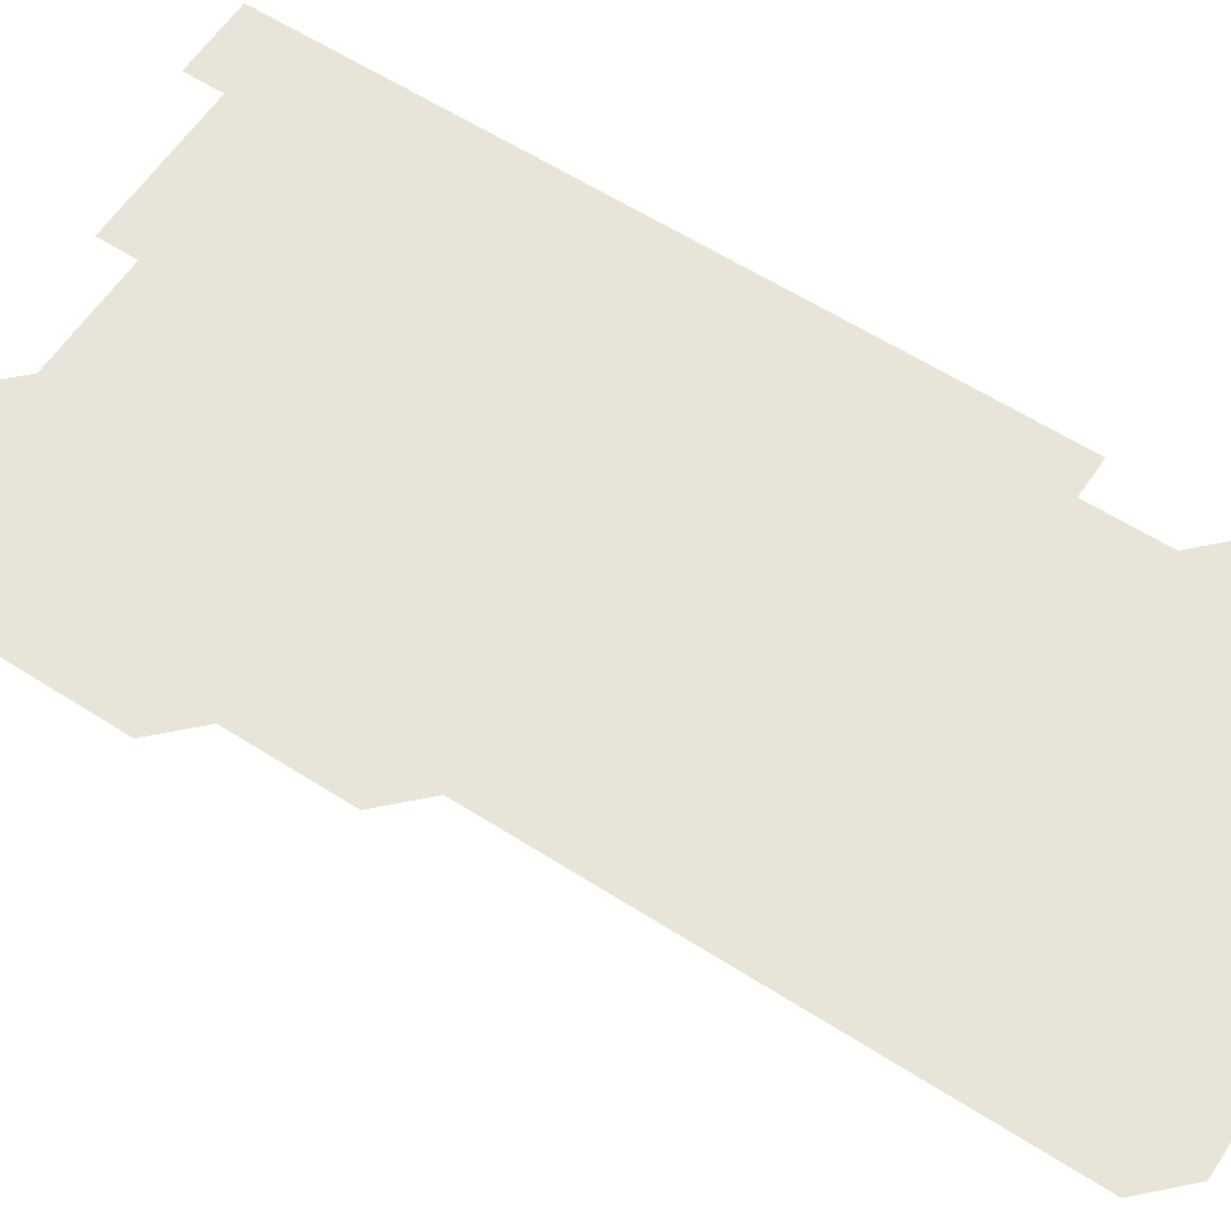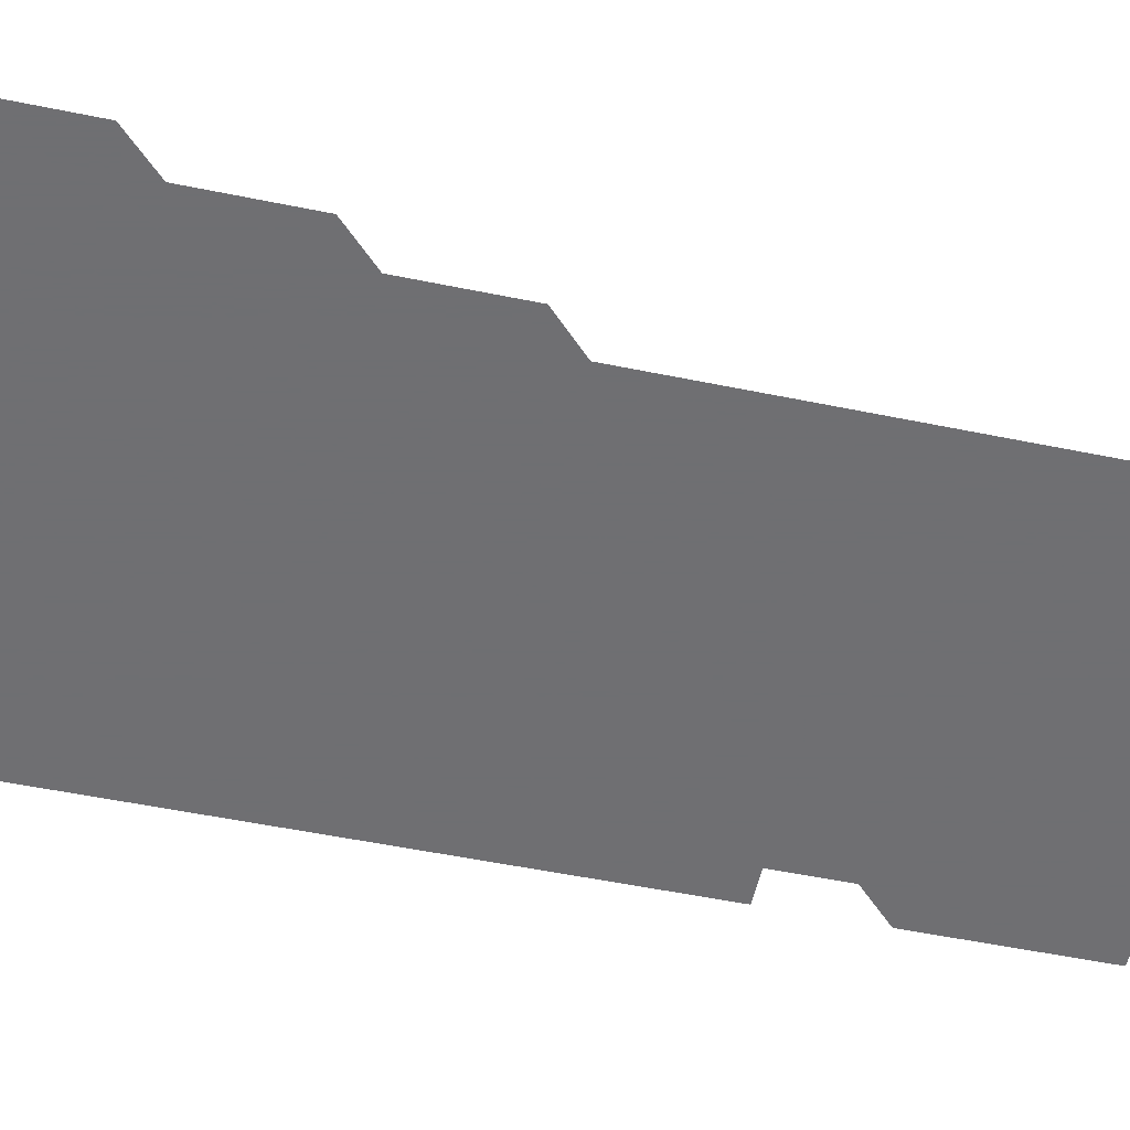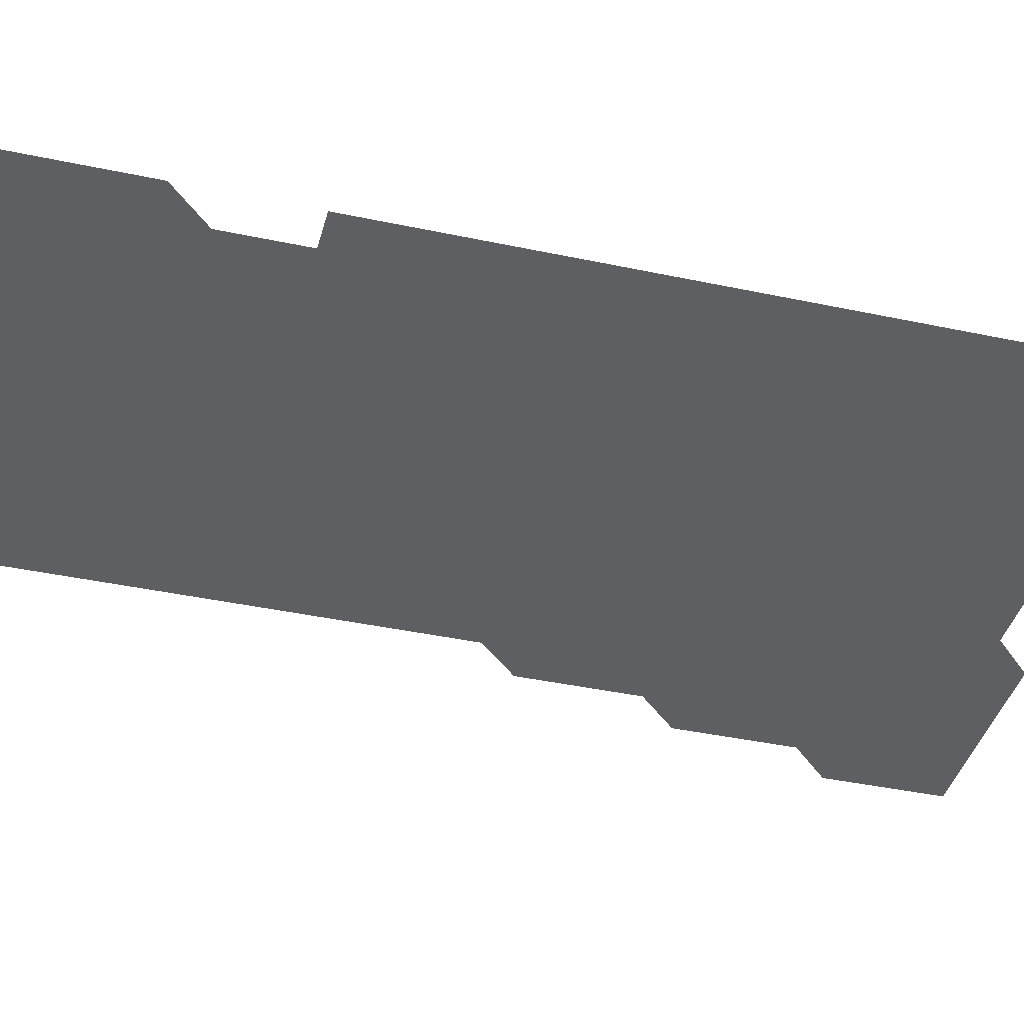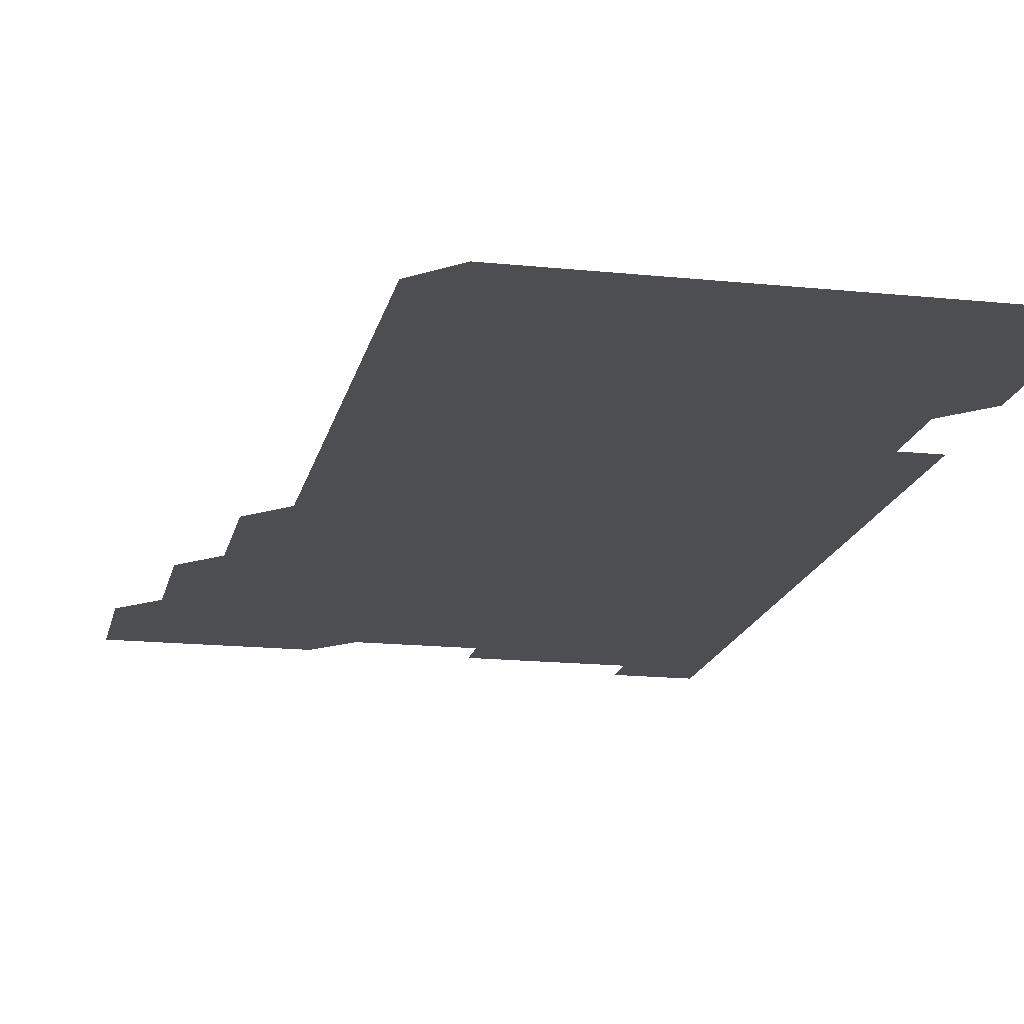
<metadata>
{"format":"obj","ext":"obj","renderer":"f3d","projection":"perspective","resolution":1024,"background":"white","views":[{"elev":59.8,"azim":-56.7,"up":"+Z"},{"elev":-54.7,"azim":-102.2,"up":"+Z"},{"elev":-40.0,"azim":75.2,"up":"+Z"},{"elev":-16.9,"azim":-11.8,"up":"+Z"}]}
</metadata>
<code>
v 481 526 0
v 481 541 0
v 481 556 0
v 481 571 0
v 496 466 0
v 496 481 0
v 496 496 0
v 496 511 0
v 496 526 0
v 496 541 0
v 496 556 0
v 496 571 0
v 511 406 0
v 511 421 0
v 511 436 0
v 511 451 0
v 511 466 0
v 511 481 0
v 511 496 0
v 511 511 0
v 511 526 0
v 511 541 0
v 511 556 0
v 511 571 0
v 526 196 0
v 526 211 0
v 526 226 0
v 526 241 0
v 526 256 0
v 526 271 0
v 526 286 0
v 526 301 0
v 526 316 0
v 526 331 0
v 526 346 0
v 526 361 0
v 526 376 0
v 526 391 0
v 526 406 0
v 526 421 0
v 526 436 0
v 526 451 0
v 526 466 0
v 526 481 0
v 526 496 0
v 526 511 0
v 526 526 0
v 526 541 0
v 526 556 0
v 526 571 0
v 541 181 0
v 541 196 0
v 541 211 0
v 541 226 0
v 541 241 0
v 541 256 0
v 541 271 0
v 541 286 0
v 541 301 0
v 541 316 0
v 541 331 0
v 541 346 0
v 541 361 0
v 541 376 0
v 541 391 0
v 541 406 0
v 541 421 0
v 541 436 0
v 541 451 0
v 541 466 0
v 541 481 0
v 541 496 0
v 541 511 0
v 541 526 0
v 541 541 0
v 541 556 0
v 541 571 0
v 556 181 0
v 556 196 0
v 556 211 0
v 556 226 0
v 556 241 0
v 556 256 0
v 556 271 0
v 556 286 0
v 556 301 0
v 556 316 0
v 556 331 0
v 556 346 0
v 556 361 0
v 556 376 0
v 556 391 0
v 556 406 0
v 556 421 0
v 556 436 0
v 556 451 0
v 556 466 0
v 556 481 0
v 556 496 0
v 556 511 0
v 556 526 0
v 556 541 0
v 556 556 0
v 556 571 0
v 571 181 0
v 571 196 0
v 571 211 0
v 571 226 0
v 571 241 0
v 571 256 0
v 571 271 0
v 571 286 0
v 571 301 0
v 571 316 0
v 571 331 0
v 571 346 0
v 571 361 0
v 571 376 0
v 571 391 0
v 571 406 0
v 571 421 0
v 571 436 0
v 571 451 0
v 571 466 0
v 571 481 0
v 571 496 0
v 571 511 0
v 571 526 0
v 571 541 0
v 571 556 0
v 586 181 0
v 586 196 0
v 586 211 0
v 586 226 0
v 586 241 0
v 586 256 0
v 586 271 0
v 586 286 0
v 586 301 0
v 586 316 0
v 586 331 0
v 586 346 0
v 586 361 0
v 586 376 0
v 586 391 0
v 586 406 0
v 586 421 0
v 586 436 0
v 586 451 0
v 586 466 0
v 586 481 0
v 586 496 0
v 586 511 0
v 586 526 0
v 586 541 0
v 586 556 0
v 601 181 0
v 601 196 0
v 601 211 0
v 601 226 0
v 601 241 0
v 601 256 0
v 601 271 0
v 601 286 0
v 601 301 0
v 601 316 0
v 601 331 0
v 601 346 0
v 601 361 0
v 601 376 0
v 601 391 0
v 601 406 0
v 601 421 0
v 601 436 0
v 601 451 0
v 601 466 0
v 601 481 0
v 601 496 0
v 601 511 0
v 601 526 0
v 601 541 0
v 601 556 0
v 616 181 0
v 616 196 0
v 616 211 0
v 616 226 0
v 616 241 0
v 616 256 0
v 616 271 0
v 616 286 0
v 616 301 0
v 616 316 0
v 616 331 0
v 616 346 0
v 616 361 0
v 616 376 0
v 616 391 0
v 616 406 0
v 616 421 0
v 616 436 0
v 616 451 0
v 616 466 0
v 616 481 0
v 616 496 0
v 616 511 0
v 616 526 0
v 616 541 0
v 616 556 0
v 616 571 0
v 631 181 0
v 631 196 0
v 631 211 0
v 631 226 0
v 631 241 0
v 631 256 0
v 631 271 0
v 631 286 0
v 631 301 0
v 631 316 0
v 631 331 0
v 631 346 0
v 631 361 0
v 631 376 0
v 631 391 0
v 631 406 0
v 631 421 0
v 631 436 0
v 631 451 0
v 631 466 0
v 631 481 0
v 631 496 0
v 631 511 0
v 631 526 0
v 631 541 0
v 631 556 0
v 631 571 0
v 646 181 0
v 646 196 0
v 646 211 0
v 646 226 0
v 646 241 0
v 646 256 0
v 646 271 0
v 646 286 0
v 646 301 0
v 646 316 0
v 646 331 0
v 646 346 0
v 646 361 0
v 646 376 0
v 646 391 0
v 646 406 0
v 646 421 0
v 646 436 0
v 646 451 0
v 646 466 0
v 646 481 0
v 646 496 0
v 646 511 0
v 646 526 0
v 646 541 0
v 646 556 0
v 646 571 0
v 661 181 0
v 661 196 0
v 661 211 0
v 661 226 0
v 661 241 0
v 661 256 0
v 661 271 0
v 661 286 0
v 661 301 0
v 661 316 0
v 661 331 0
v 661 346 0
v 661 361 0
v 661 376 0
v 661 391 0
v 661 406 0
v 661 421 0
v 661 436 0
v 661 451 0
v 661 466 0
v 661 481 0
v 661 496 0
v 661 511 0
v 661 526 0
v 661 541 0
v 661 556 0
v 661 571 0
v 676 181 0
v 676 196 0
v 676 211 0
v 676 226 0
v 676 241 0
v 676 256 0
v 676 271 0
v 676 286 0
v 676 301 0
v 676 316 0
v 676 331 0
v 676 346 0
v 676 361 0
v 676 376 0
v 676 391 0
v 676 406 0
v 676 421 0
v 676 436 0
v 676 451 0
v 676 466 0
v 676 481 0
v 676 496 0
v 676 511 0
v 676 526 0
v 676 541 0
v 676 556 0
v 676 571 0
v 676 586 0
v 691 181 0
v 691 196 0
v 691 211 0
v 691 226 0
v 691 241 0
v 691 256 0
v 691 271 0
v 691 286 0
v 691 301 0
v 691 316 0
v 691 331 0
v 691 346 0
v 691 361 0
v 691 376 0
v 691 391 0
v 691 406 0
v 691 421 0
v 691 436 0
v 691 451 0
v 691 466 0
v 691 481 0
v 691 496 0
v 691 511 0
v 691 526 0
v 691 541 0
v 691 556 0
v 691 571 0
v 691 586 0
v 706 181 0
v 706 196 0
v 706 211 0
v 706 226 0
v 706 241 0
v 706 256 0
v 706 301 0
v 706 316 0
v 706 331 0
v 706 346 0
v 706 361 0
v 706 376 0
v 706 391 0
v 706 406 0
v 706 421 0
v 706 436 0
v 706 451 0
v 706 466 0
v 706 481 0
v 706 496 0
v 706 511 0
v 706 526 0
v 706 541 0
v 706 556 0
v 706 571 0
v 706 586 0
f 8 9 1
f 1 9 2
f 9 10 2
f 2 10 3
f 10 11 3
f 3 11 4
f 11 12 4
f 16 17 5
f 5 17 6
f 17 18 6
f 6 18 7
f 18 19 7
f 7 19 8
f 19 20 8
f 8 20 9
f 20 21 9
f 9 21 10
f 21 22 10
f 10 22 11
f 22 23 11
f 11 23 12
f 23 24 12
f 38 39 13
f 13 39 14
f 39 40 14
f 14 40 15
f 40 41 15
f 15 41 16
f 41 42 16
f 16 42 17
f 42 43 17
f 17 43 18
f 43 44 18
f 18 44 19
f 44 45 19
f 19 45 20
f 45 46 20
f 20 46 21
f 46 47 21
f 21 47 22
f 47 48 22
f 22 48 23
f 48 49 23
f 23 49 24
f 49 50 24
f 51 52 25
f 25 52 26
f 52 53 26
f 26 53 27
f 53 54 27
f 27 54 28
f 54 55 28
f 28 55 29
f 55 56 29
f 29 56 30
f 56 57 30
f 30 57 31
f 57 58 31
f 31 58 32
f 58 59 32
f 32 59 33
f 59 60 33
f 33 60 34
f 60 61 34
f 34 61 35
f 61 62 35
f 35 62 36
f 62 63 36
f 36 63 37
f 63 64 37
f 37 64 38
f 64 65 38
f 38 65 39
f 65 66 39
f 39 66 40
f 66 67 40
f 40 67 41
f 67 68 41
f 41 68 42
f 68 69 42
f 42 69 43
f 69 70 43
f 43 70 44
f 70 71 44
f 44 71 45
f 71 72 45
f 45 72 46
f 72 73 46
f 46 73 47
f 73 74 47
f 47 74 48
f 74 75 48
f 48 75 49
f 75 76 49
f 49 76 50
f 76 77 50
f 51 78 52
f 78 79 52
f 52 79 53
f 79 80 53
f 53 80 54
f 80 81 54
f 54 81 55
f 81 82 55
f 55 82 56
f 82 83 56
f 56 83 57
f 83 84 57
f 57 84 58
f 84 85 58
f 58 85 59
f 85 86 59
f 59 86 60
f 86 87 60
f 60 87 61
f 87 88 61
f 61 88 62
f 88 89 62
f 62 89 63
f 89 90 63
f 63 90 64
f 90 91 64
f 64 91 65
f 91 92 65
f 65 92 66
f 92 93 66
f 66 93 67
f 93 94 67
f 67 94 68
f 94 95 68
f 68 95 69
f 95 96 69
f 69 96 70
f 96 97 70
f 70 97 71
f 97 98 71
f 71 98 72
f 98 99 72
f 72 99 73
f 99 100 73
f 73 100 74
f 100 101 74
f 74 101 75
f 101 102 75
f 75 102 76
f 102 103 76
f 76 103 77
f 103 104 77
f 78 105 79
f 105 106 79
f 79 106 80
f 106 107 80
f 80 107 81
f 107 108 81
f 81 108 82
f 108 109 82
f 82 109 83
f 109 110 83
f 83 110 84
f 110 111 84
f 84 111 85
f 111 112 85
f 85 112 86
f 112 113 86
f 86 113 87
f 113 114 87
f 87 114 88
f 114 115 88
f 88 115 89
f 115 116 89
f 89 116 90
f 116 117 90
f 90 117 91
f 117 118 91
f 91 118 92
f 118 119 92
f 92 119 93
f 119 120 93
f 93 120 94
f 120 121 94
f 94 121 95
f 121 122 95
f 95 122 96
f 122 123 96
f 96 123 97
f 123 124 97
f 97 124 98
f 124 125 98
f 98 125 99
f 125 126 99
f 99 126 100
f 126 127 100
f 100 127 101
f 127 128 101
f 101 128 102
f 128 129 102
f 102 129 103
f 129 130 103
f 103 130 104
f 105 131 106
f 131 132 106
f 106 132 107
f 132 133 107
f 107 133 108
f 133 134 108
f 108 134 109
f 134 135 109
f 109 135 110
f 135 136 110
f 110 136 111
f 136 137 111
f 111 137 112
f 137 138 112
f 112 138 113
f 138 139 113
f 113 139 114
f 139 140 114
f 114 140 115
f 140 141 115
f 115 141 116
f 141 142 116
f 116 142 117
f 142 143 117
f 117 143 118
f 143 144 118
f 118 144 119
f 144 145 119
f 119 145 120
f 145 146 120
f 120 146 121
f 146 147 121
f 121 147 122
f 147 148 122
f 122 148 123
f 148 149 123
f 123 149 124
f 149 150 124
f 124 150 125
f 150 151 125
f 125 151 126
f 151 152 126
f 126 152 127
f 152 153 127
f 127 153 128
f 153 154 128
f 128 154 129
f 154 155 129
f 129 155 130
f 155 156 130
f 131 157 132
f 157 158 132
f 132 158 133
f 158 159 133
f 133 159 134
f 159 160 134
f 134 160 135
f 160 161 135
f 135 161 136
f 161 162 136
f 136 162 137
f 162 163 137
f 137 163 138
f 163 164 138
f 138 164 139
f 164 165 139
f 139 165 140
f 165 166 140
f 140 166 141
f 166 167 141
f 141 167 142
f 167 168 142
f 142 168 143
f 168 169 143
f 143 169 144
f 169 170 144
f 144 170 145
f 170 171 145
f 145 171 146
f 171 172 146
f 146 172 147
f 172 173 147
f 147 173 148
f 173 174 148
f 148 174 149
f 174 175 149
f 149 175 150
f 175 176 150
f 150 176 151
f 176 177 151
f 151 177 152
f 177 178 152
f 152 178 153
f 178 179 153
f 153 179 154
f 179 180 154
f 154 180 155
f 180 181 155
f 155 181 156
f 181 182 156
f 157 183 158
f 183 184 158
f 158 184 159
f 184 185 159
f 159 185 160
f 185 186 160
f 160 186 161
f 186 187 161
f 161 187 162
f 187 188 162
f 162 188 163
f 188 189 163
f 163 189 164
f 189 190 164
f 164 190 165
f 190 191 165
f 165 191 166
f 191 192 166
f 166 192 167
f 192 193 167
f 167 193 168
f 193 194 168
f 168 194 169
f 194 195 169
f 169 195 170
f 195 196 170
f 170 196 171
f 196 197 171
f 171 197 172
f 197 198 172
f 172 198 173
f 198 199 173
f 173 199 174
f 199 200 174
f 174 200 175
f 200 201 175
f 175 201 176
f 201 202 176
f 176 202 177
f 202 203 177
f 177 203 178
f 203 204 178
f 178 204 179
f 204 205 179
f 179 205 180
f 205 206 180
f 180 206 181
f 206 207 181
f 181 207 182
f 207 208 182
f 183 210 184
f 210 211 184
f 184 211 185
f 211 212 185
f 185 212 186
f 212 213 186
f 186 213 187
f 213 214 187
f 187 214 188
f 214 215 188
f 188 215 189
f 215 216 189
f 189 216 190
f 216 217 190
f 190 217 191
f 217 218 191
f 191 218 192
f 218 219 192
f 192 219 193
f 219 220 193
f 193 220 194
f 220 221 194
f 194 221 195
f 221 222 195
f 195 222 196
f 222 223 196
f 196 223 197
f 223 224 197
f 197 224 198
f 224 225 198
f 198 225 199
f 225 226 199
f 199 226 200
f 226 227 200
f 200 227 201
f 227 228 201
f 201 228 202
f 228 229 202
f 202 229 203
f 229 230 203
f 203 230 204
f 230 231 204
f 204 231 205
f 231 232 205
f 205 232 206
f 232 233 206
f 206 233 207
f 233 234 207
f 207 234 208
f 234 235 208
f 208 235 209
f 235 236 209
f 210 237 211
f 237 238 211
f 211 238 212
f 238 239 212
f 212 239 213
f 239 240 213
f 213 240 214
f 240 241 214
f 214 241 215
f 241 242 215
f 215 242 216
f 242 243 216
f 216 243 217
f 243 244 217
f 217 244 218
f 244 245 218
f 218 245 219
f 245 246 219
f 219 246 220
f 246 247 220
f 220 247 221
f 247 248 221
f 221 248 222
f 248 249 222
f 222 249 223
f 249 250 223
f 223 250 224
f 250 251 224
f 224 251 225
f 251 252 225
f 225 252 226
f 252 253 226
f 226 253 227
f 253 254 227
f 227 254 228
f 254 255 228
f 228 255 229
f 255 256 229
f 229 256 230
f 256 257 230
f 230 257 231
f 257 258 231
f 231 258 232
f 258 259 232
f 232 259 233
f 259 260 233
f 233 260 234
f 260 261 234
f 234 261 235
f 261 262 235
f 235 262 236
f 262 263 236
f 237 264 238
f 264 265 238
f 238 265 239
f 265 266 239
f 239 266 240
f 266 267 240
f 240 267 241
f 267 268 241
f 241 268 242
f 268 269 242
f 242 269 243
f 269 270 243
f 243 270 244
f 270 271 244
f 244 271 245
f 271 272 245
f 245 272 246
f 272 273 246
f 246 273 247
f 273 274 247
f 247 274 248
f 274 275 248
f 248 275 249
f 275 276 249
f 249 276 250
f 276 277 250
f 250 277 251
f 277 278 251
f 251 278 252
f 278 279 252
f 252 279 253
f 279 280 253
f 253 280 254
f 280 281 254
f 254 281 255
f 281 282 255
f 255 282 256
f 282 283 256
f 256 283 257
f 283 284 257
f 257 284 258
f 284 285 258
f 258 285 259
f 285 286 259
f 259 286 260
f 286 287 260
f 260 287 261
f 287 288 261
f 261 288 262
f 288 289 262
f 262 289 263
f 289 290 263
f 264 291 265
f 291 292 265
f 265 292 266
f 292 293 266
f 266 293 267
f 293 294 267
f 267 294 268
f 294 295 268
f 268 295 269
f 295 296 269
f 269 296 270
f 296 297 270
f 270 297 271
f 297 298 271
f 271 298 272
f 298 299 272
f 272 299 273
f 299 300 273
f 273 300 274
f 300 301 274
f 274 301 275
f 301 302 275
f 275 302 276
f 302 303 276
f 276 303 277
f 303 304 277
f 277 304 278
f 304 305 278
f 278 305 279
f 305 306 279
f 279 306 280
f 306 307 280
f 280 307 281
f 307 308 281
f 281 308 282
f 308 309 282
f 282 309 283
f 309 310 283
f 283 310 284
f 310 311 284
f 284 311 285
f 311 312 285
f 285 312 286
f 312 313 286
f 286 313 287
f 313 314 287
f 287 314 288
f 314 315 288
f 288 315 289
f 315 316 289
f 289 316 290
f 316 317 290
f 291 319 292
f 319 320 292
f 292 320 293
f 320 321 293
f 293 321 294
f 321 322 294
f 294 322 295
f 322 323 295
f 295 323 296
f 323 324 296
f 296 324 297
f 324 325 297
f 297 325 298
f 325 326 298
f 298 326 299
f 326 327 299
f 299 327 300
f 327 328 300
f 300 328 301
f 328 329 301
f 301 329 302
f 329 330 302
f 302 330 303
f 330 331 303
f 303 331 304
f 331 332 304
f 304 332 305
f 332 333 305
f 305 333 306
f 333 334 306
f 306 334 307
f 334 335 307
f 307 335 308
f 335 336 308
f 308 336 309
f 336 337 309
f 309 337 310
f 337 338 310
f 310 338 311
f 338 339 311
f 311 339 312
f 339 340 312
f 312 340 313
f 340 341 313
f 313 341 314
f 341 342 314
f 314 342 315
f 342 343 315
f 315 343 316
f 343 344 316
f 316 344 317
f 344 345 317
f 317 345 318
f 345 346 318
f 319 347 320
f 347 348 320
f 320 348 321
f 348 349 321
f 321 349 322
f 349 350 322
f 322 350 323
f 350 351 323
f 323 351 324
f 351 352 324
f 324 352 325
f 327 353 328
f 353 354 328
f 328 354 329
f 354 355 329
f 329 355 330
f 355 356 330
f 330 356 331
f 356 357 331
f 331 357 332
f 357 358 332
f 332 358 333
f 358 359 333
f 333 359 334
f 359 360 334
f 334 360 335
f 360 361 335
f 335 361 336
f 361 362 336
f 336 362 337
f 362 363 337
f 337 363 338
f 363 364 338
f 338 364 339
f 364 365 339
f 339 365 340
f 365 366 340
f 340 366 341
f 366 367 341
f 341 367 342
f 367 368 342
f 342 368 343
f 368 369 343
f 343 369 344
f 369 370 344
f 344 370 345
f 370 371 345
f 345 371 346
f 371 372 346

</code>
